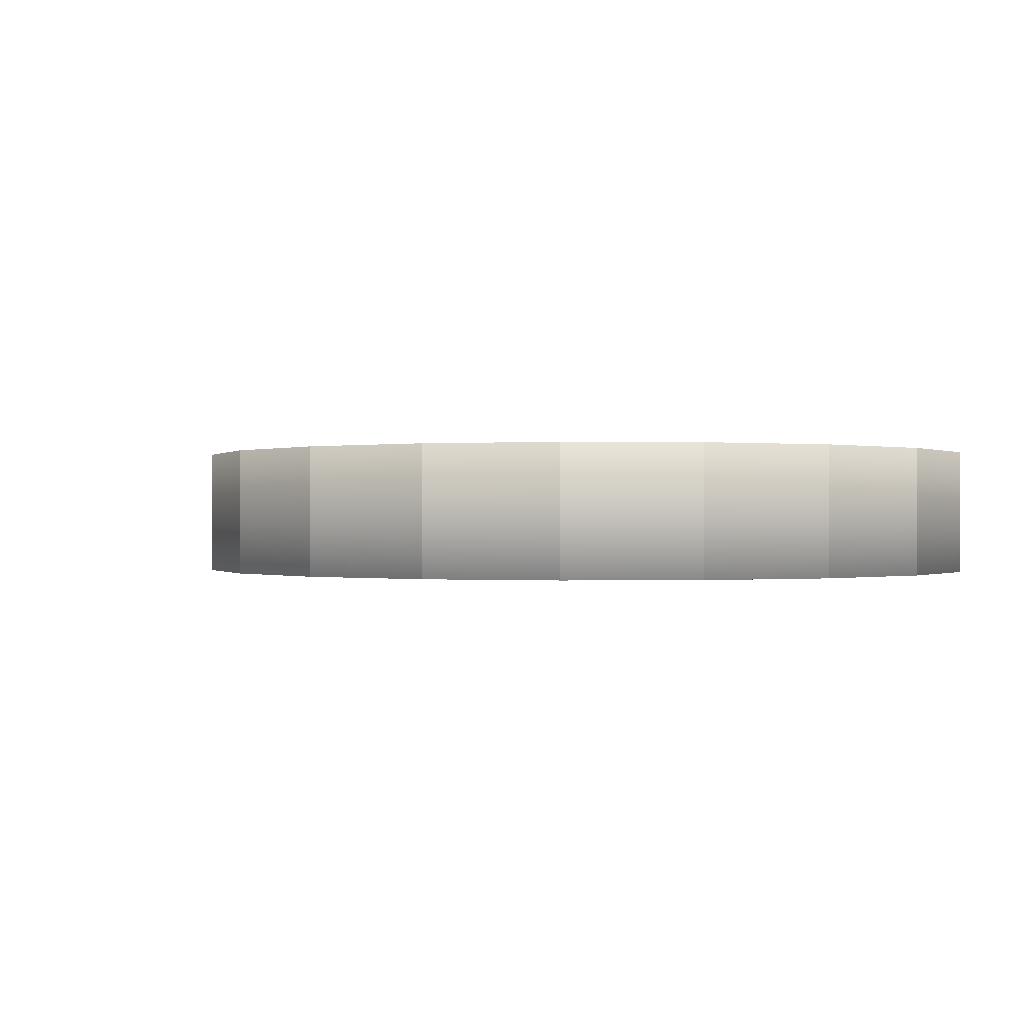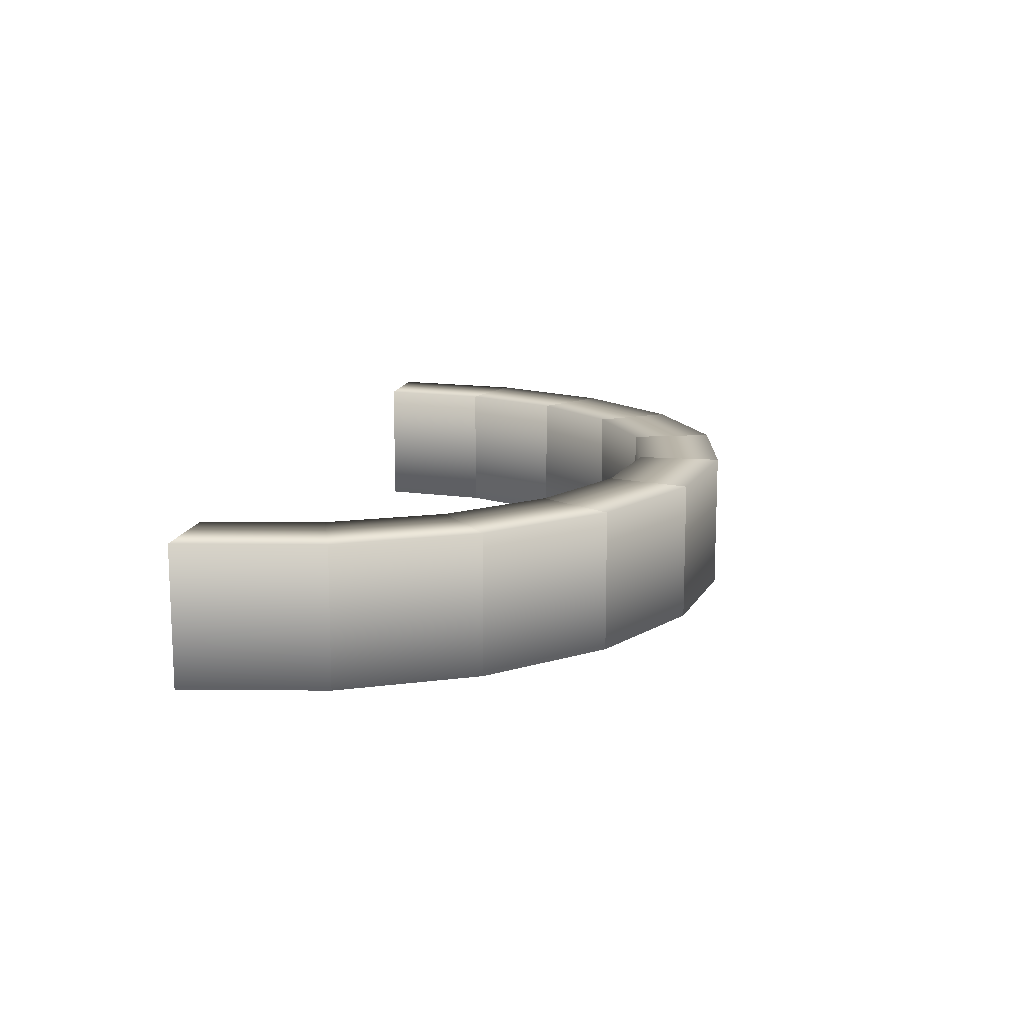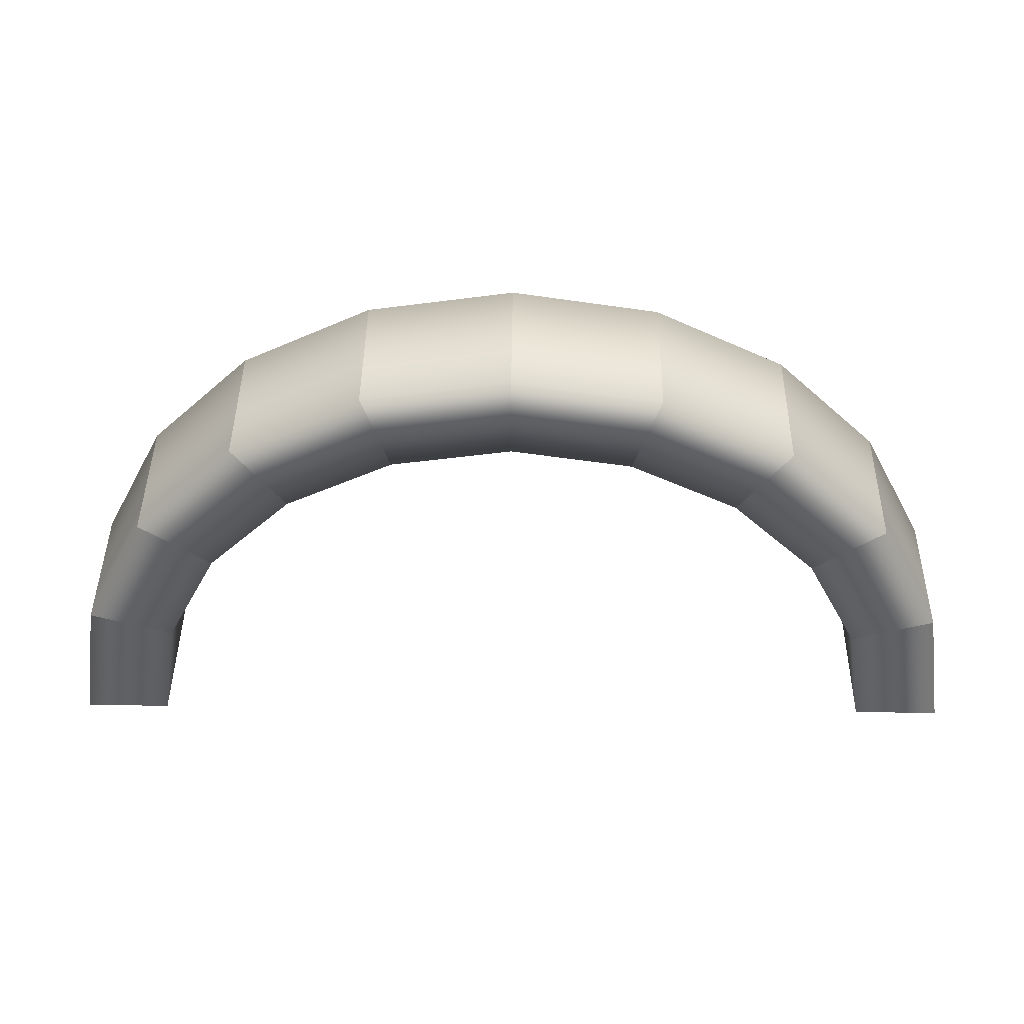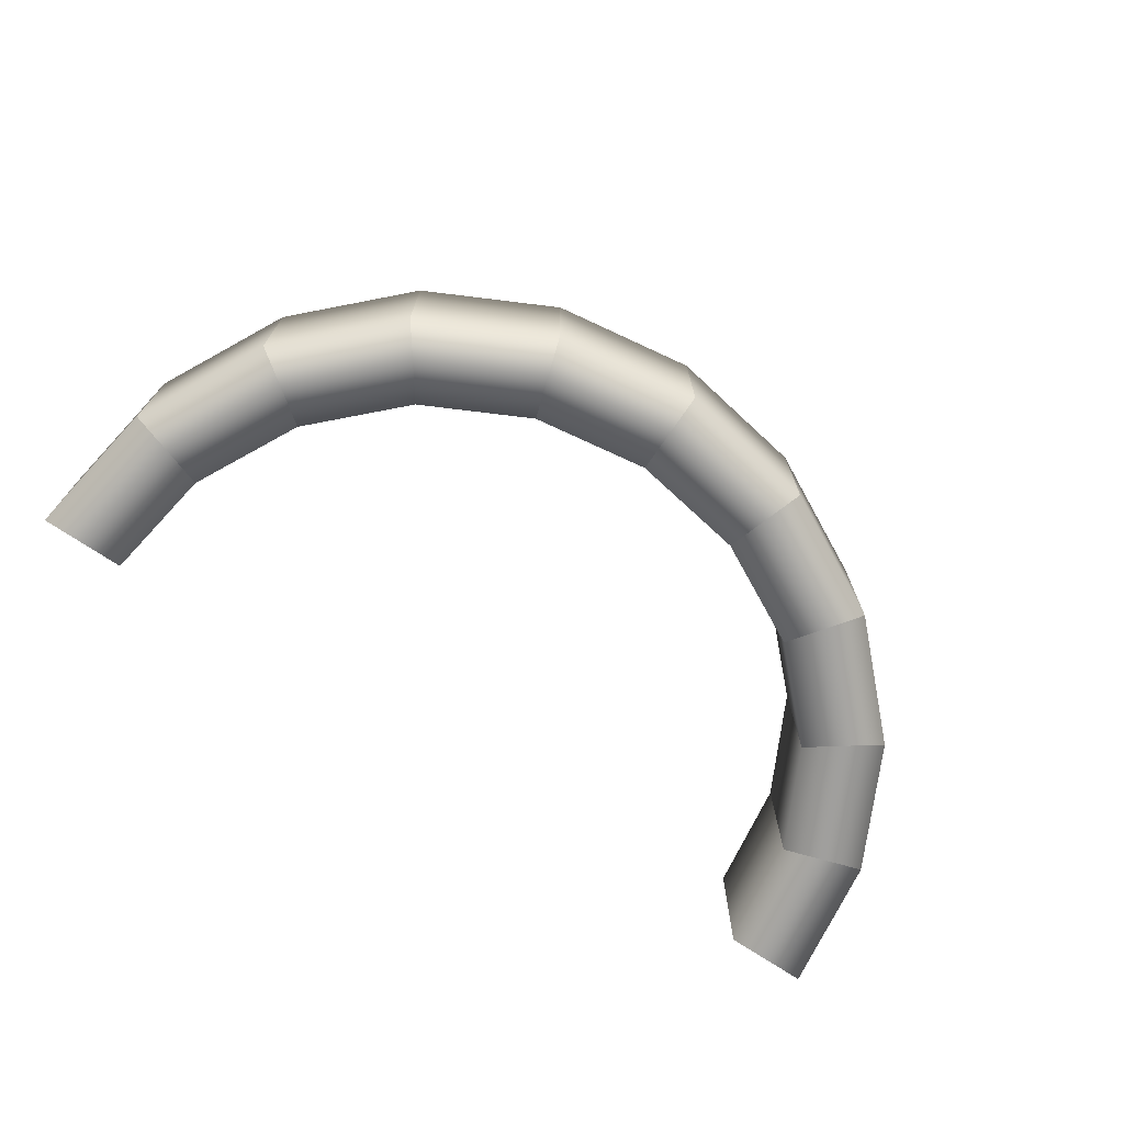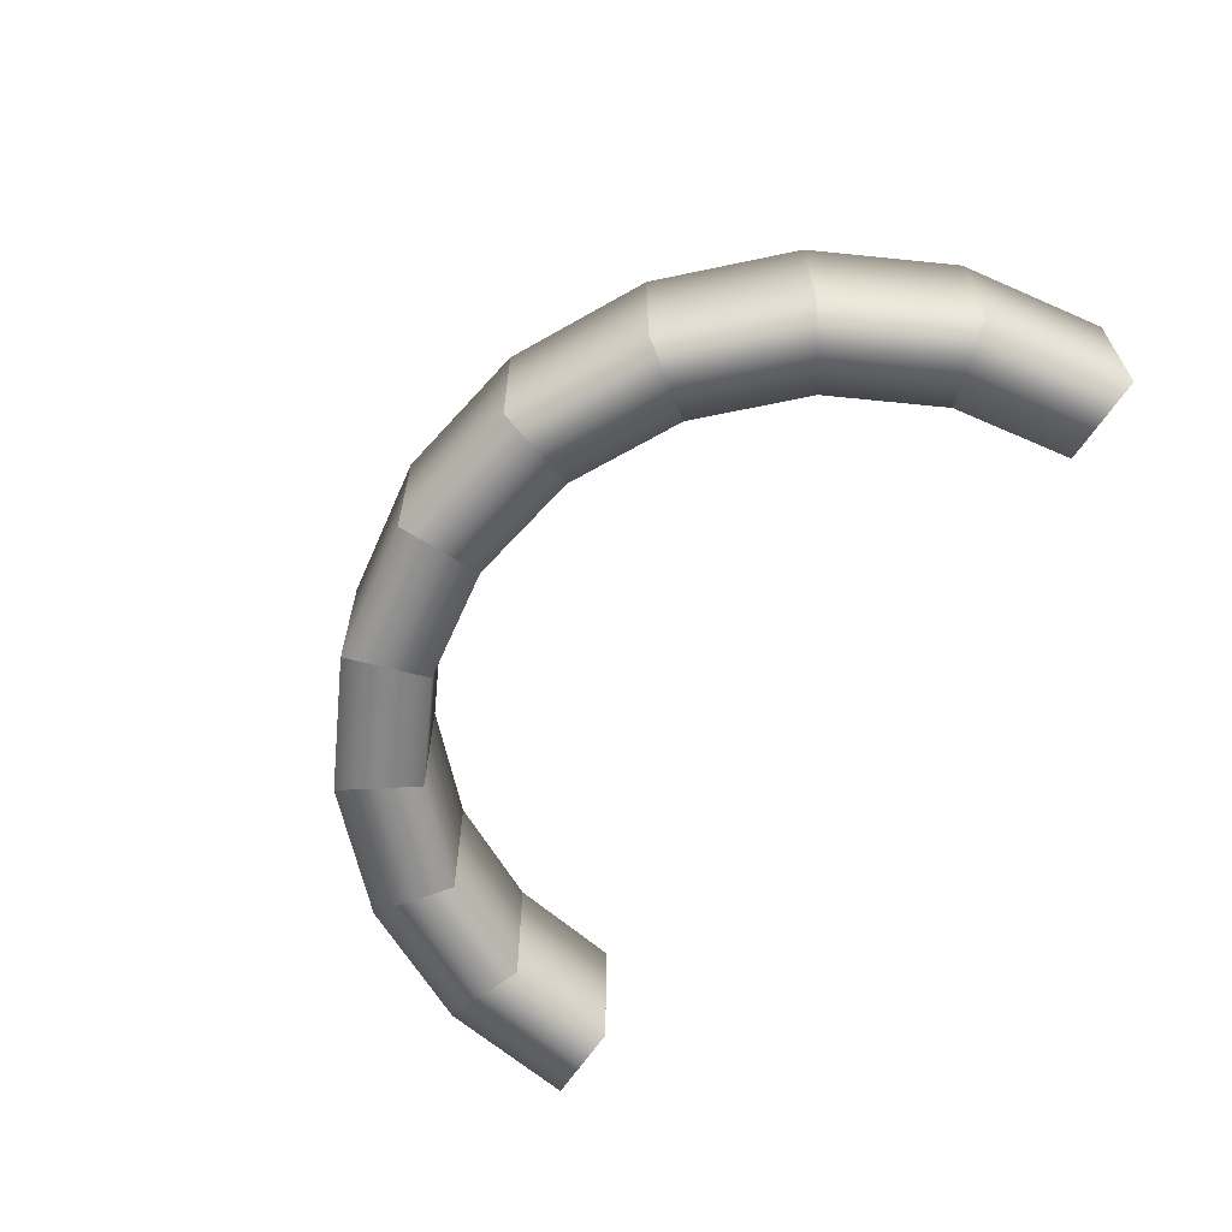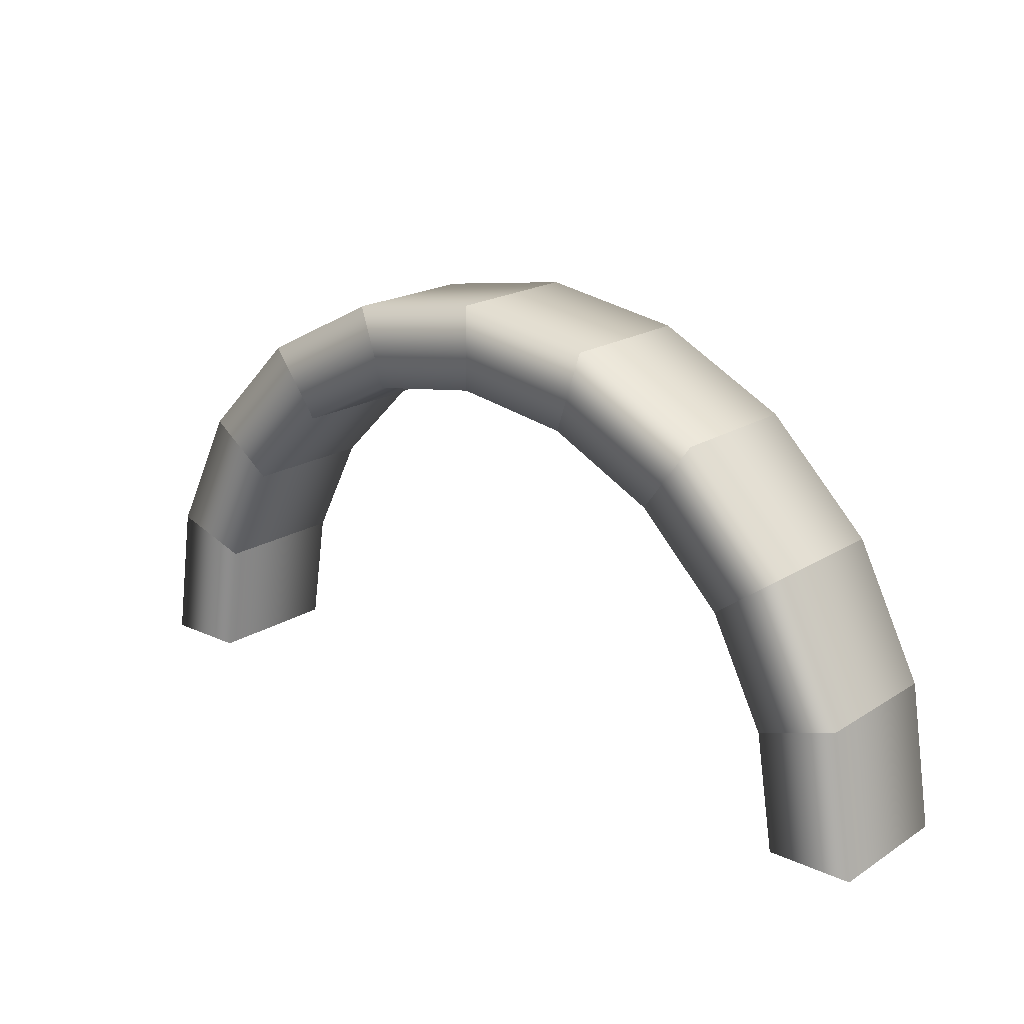
<metadata>
{"format":"obj","ext":"obj","renderer":"f3d","projection":"perspective","resolution":1024,"background":"white","views":[{"elev":-0.2,"azim":23.4,"up":"+Y"},{"elev":13.4,"azim":-79.7,"up":"+Y"},{"elev":43.4,"azim":-179.3,"up":"+Z"},{"elev":-71.4,"azim":-34.0,"up":"+Y"},{"elev":-62.6,"azim":57.1,"up":"+Y"},{"elev":19.4,"azim":40.7,"up":"+Z"}]}
</metadata>
<code>
g default
v -0.8416 0.1545 0
v -0.8004 0.1545 0.2601
v -0.6809 0.1545 0.4947
v -0.4947 0.1545 0.6809
v -0.2601 0.1545 0.8004
v 0 0.1545 0.8416
v 0.2601 0.1545 0.8004
v 0.4947 0.1545 0.6809
v 0.6809 0.1545 0.4947
v 0.8004 0.1545 0.2601
v 0.8416 0.1545 0
v -1.033 0.1545 0
v -0.9823 0.1545 0.3192
v -0.8356 0.1545 0.6071
v -0.6071 0.1545 0.8356
v -0.3192 0.1545 0.9823
v -0 0.1545 1.033
v 0.3192 0.1545 0.9823
v 0.6071 0.1545 0.8356
v 0.8356 0.1545 0.6071
v 0.9823 0.1545 0.3192
v 1.033 0.1545 0
v -1.033 -0.1545 0
v -0.9823 -0.1545 0.3192
v -0.8356 -0.1545 0.6071
v -0.6071 -0.1545 0.8356
v -0.3192 -0.1545 0.9823
v -0 -0.1545 1.033
v 0.3192 -0.1545 0.9823
v 0.6071 -0.1545 0.8356
v 0.8356 -0.1545 0.6071
v 0.9823 -0.1545 0.3192
v 1.033 -0.1545 0
v -0.8416 -0.1545 0
v -0.8004 -0.1545 0.2601
v -0.6809 -0.1545 0.4947
v -0.4947 -0.1545 0.6809
v -0.2601 -0.1545 0.8004
v 0 -0.1545 0.8416
v 0.2601 -0.1545 0.8004
v 0.4947 -0.1545 0.6809
v 0.6809 -0.1545 0.4947
v 0.8004 -0.1545 0.2601
v 0.8416 -0.1545 0
v -0.9379 0.1545 0
v -0.9379 -0.1545 0
v -0.892 -0.1545 0.2898
v -0.7588 -0.1545 0.5513
v -0.5513 -0.1545 0.7588
v -0.2898 -0.1545 0.892
v -0 -0.1545 0.9379
v 0.2898 -0.1545 0.892
v 0.5513 -0.1545 0.7588
v 0.7588 -0.1545 0.5513
v 0.892 -0.1545 0.2898
v 0.9379 -0.1545 0
v 0.9379 0.1545 0
v 0.892 0.1545 0.2898
v 0.7588 0.1545 0.5513
v 0.5513 0.1545 0.7588
v 0.2898 0.1545 0.892
v -0 0.1545 0.9379
v -0.2898 0.1545 0.892
v -0.5513 0.1545 0.7588
v -0.7588 0.1545 0.5513
v -0.892 0.1545 0.2898
v -0 0.002443 1.033
v -0.3192 0.002443 0.9823
v -0.6071 0.002443 0.8356
v -0.8356 0.002443 0.6071
v -0.9823 0.002443 0.3192
v -1.033 0.002443 0
v -0.9379 0.002443 0
v -0.8416 0.002443 0
v -0.8004 0.002443 0.2601
v -0.6809 0.002443 0.4947
v -0.4947 0.002443 0.6809
v -0.2601 0.002443 0.8004
v 0 0.002443 0.8416
v 0.2601 0.002443 0.8004
v 0.4947 0.002443 0.6809
v 0.6809 0.002443 0.4947
v 0.8004 0.002443 0.2601
v 0.8416 0.002443 0
v 0.9379 0.002443 0
v 1.033 0.002443 0
v 0.9823 0.002443 0.3192
v 0.8356 0.002443 0.6071
v 0.6071 0.002443 0.8356
v 0.3192 0.002443 0.9823
g pTorus1
f 46 47 24 23
f 47 48 25 24
f 48 49 26 25
f 49 50 27 26
f 50 51 28 27
f 33 32 55 56
f 54 55 32 31
f 53 54 31 30
f 52 53 30 29
f 51 52 29 28
f 21 22 57 58
f 20 21 58 59
f 19 20 59 60
f 18 19 60 61
f 17 18 61 62
f 16 17 62 63
f 15 16 63 64
f 12 13 66 45
f 13 14 65 66
f 64 65 14 15
f 71 72 23 24
f 70 71 24 25
f 69 70 25 26
f 68 69 26 27
f 67 68 27 28
f 90 67 28 29
f 89 90 29 30
f 88 89 30 31
f 87 88 31 32
f 86 87 32 33
f 79 80 40 39
f 78 79 39 38
f 77 78 38 37
f 76 77 37 36
f 75 76 36 35
f 74 75 35 34
f 83 84 44 43
f 82 83 43 42
f 81 82 42 41
f 80 81 41 40
f 86 33 56 85
f 73 46 23 72
f 74 34 46 73
f 34 35 47 46
f 35 36 48 47
f 36 37 49 48
f 37 38 50 49
f 38 39 51 50
f 39 40 52 51
f 40 41 53 52
f 41 42 54 53
f 42 43 55 54
f 56 55 43 44
f 85 56 44 84
f 58 57 11 10
f 59 58 10 9
f 60 59 9 8
f 61 60 8 7
f 62 61 7 6
f 63 62 6 5
f 64 63 5 4
f 4 3 65 64
f 66 65 3 2
f 45 66 2 1
f 17 16 68 67
f 16 15 69 68
f 15 14 70 69
f 14 13 71 70
f 13 12 72 71
f 45 73 72 12
f 1 74 73 45
f 1 2 75 74
f 2 3 76 75
f 3 4 77 76
f 4 5 78 77
f 5 6 79 78
f 6 7 80 79
f 7 8 81 80
f 8 9 82 81
f 9 10 83 82
f 10 11 84 83
f 57 85 84 11
f 22 86 85 57
f 22 21 87 86
f 21 20 88 87
f 20 19 89 88
f 19 18 90 89
f 18 17 67 90

</code>
